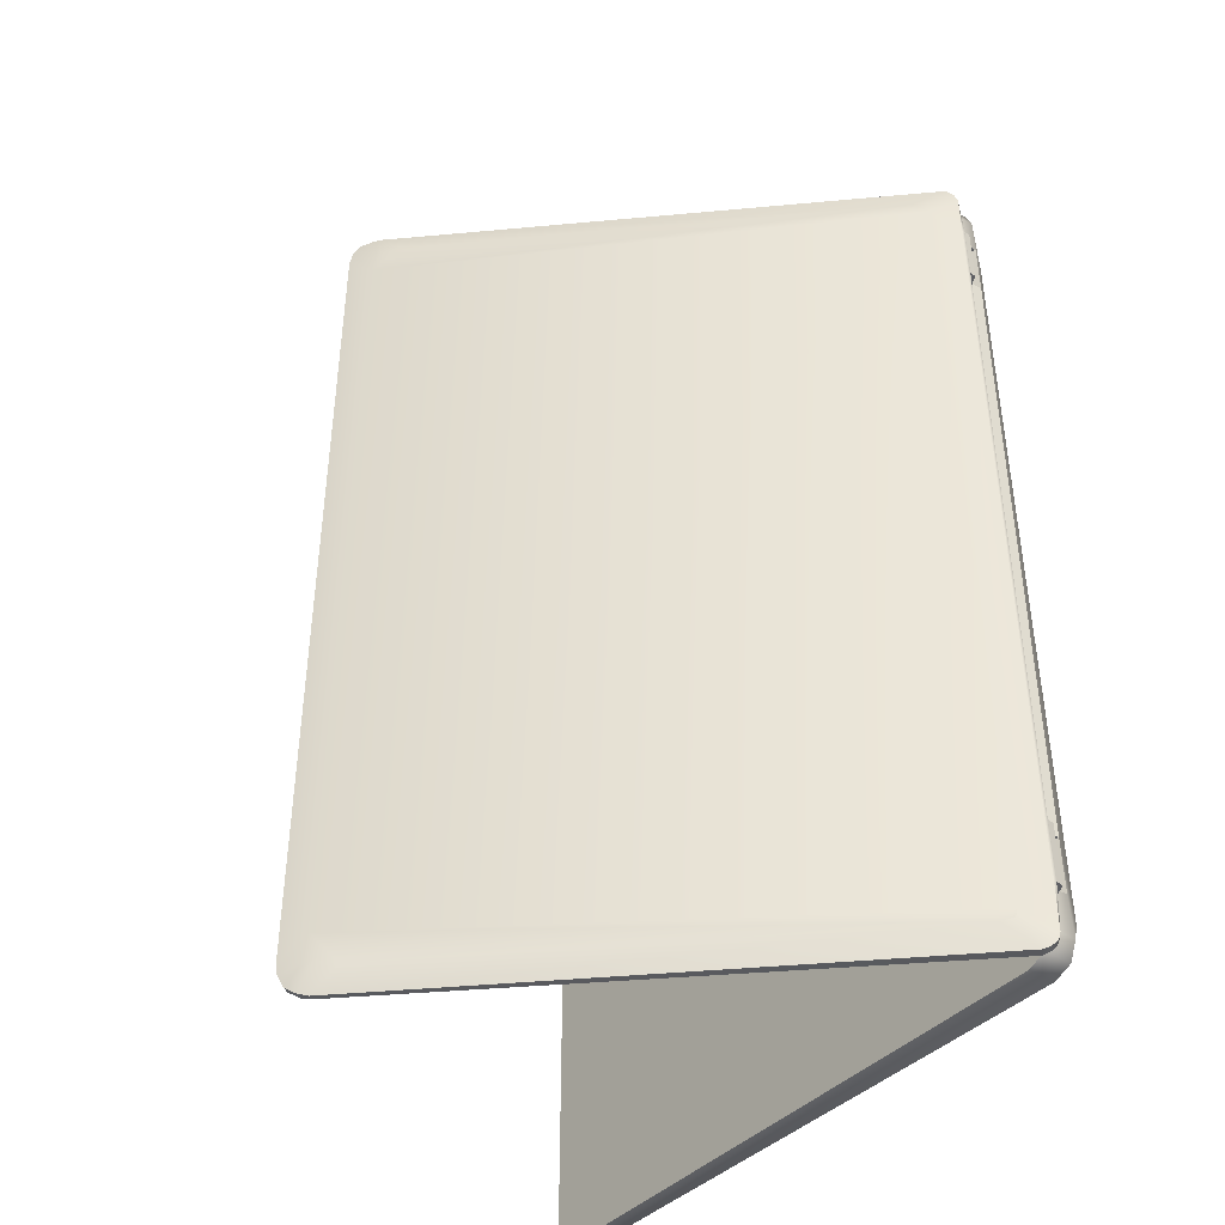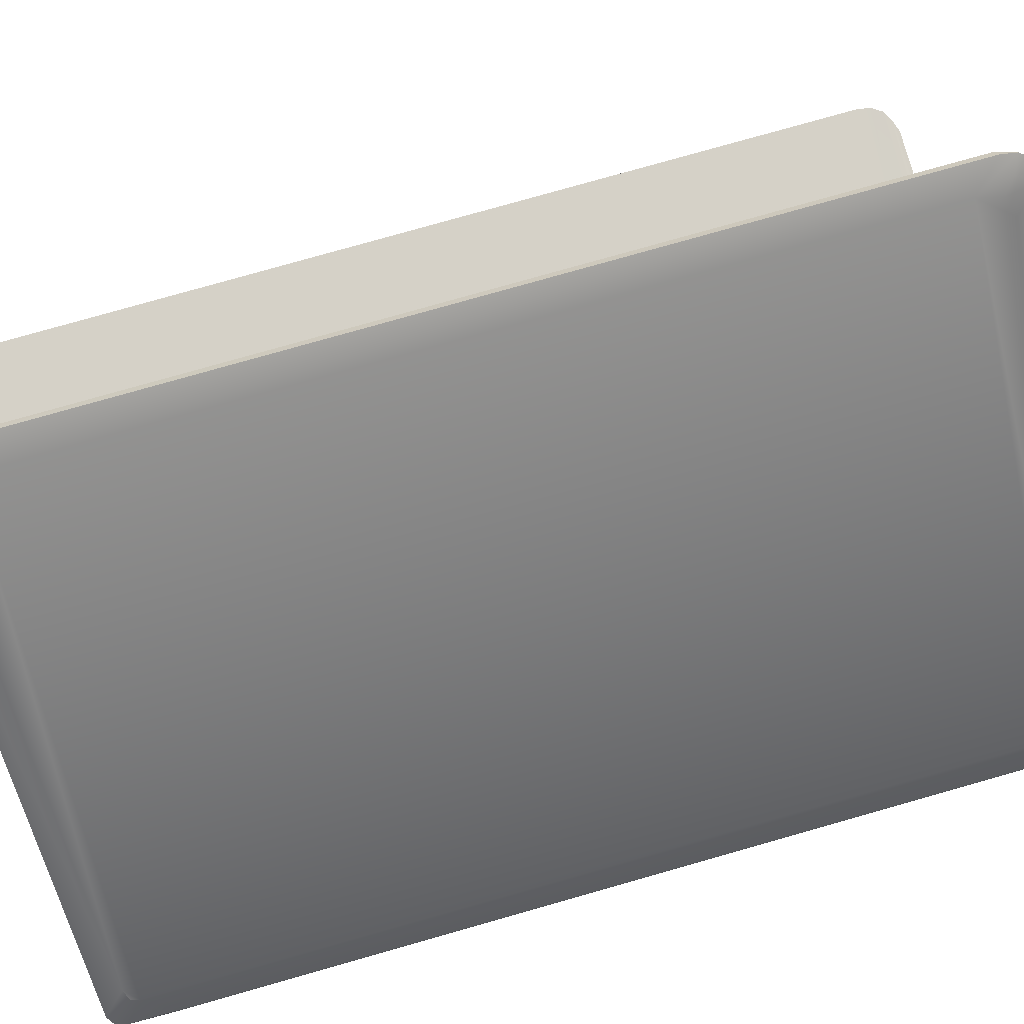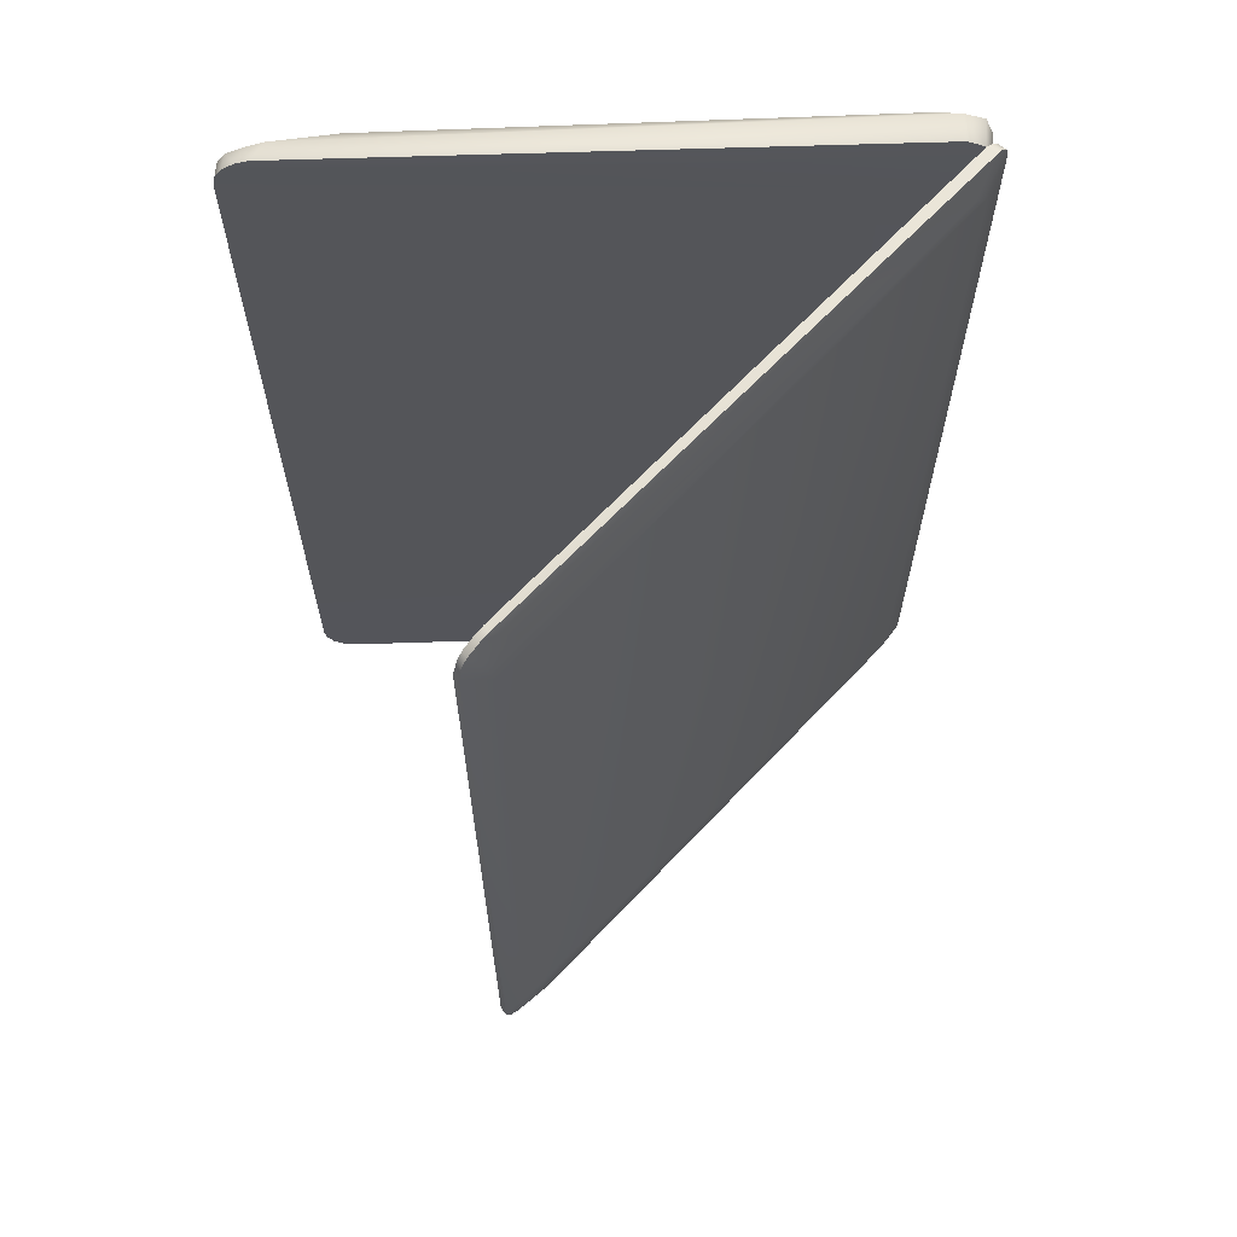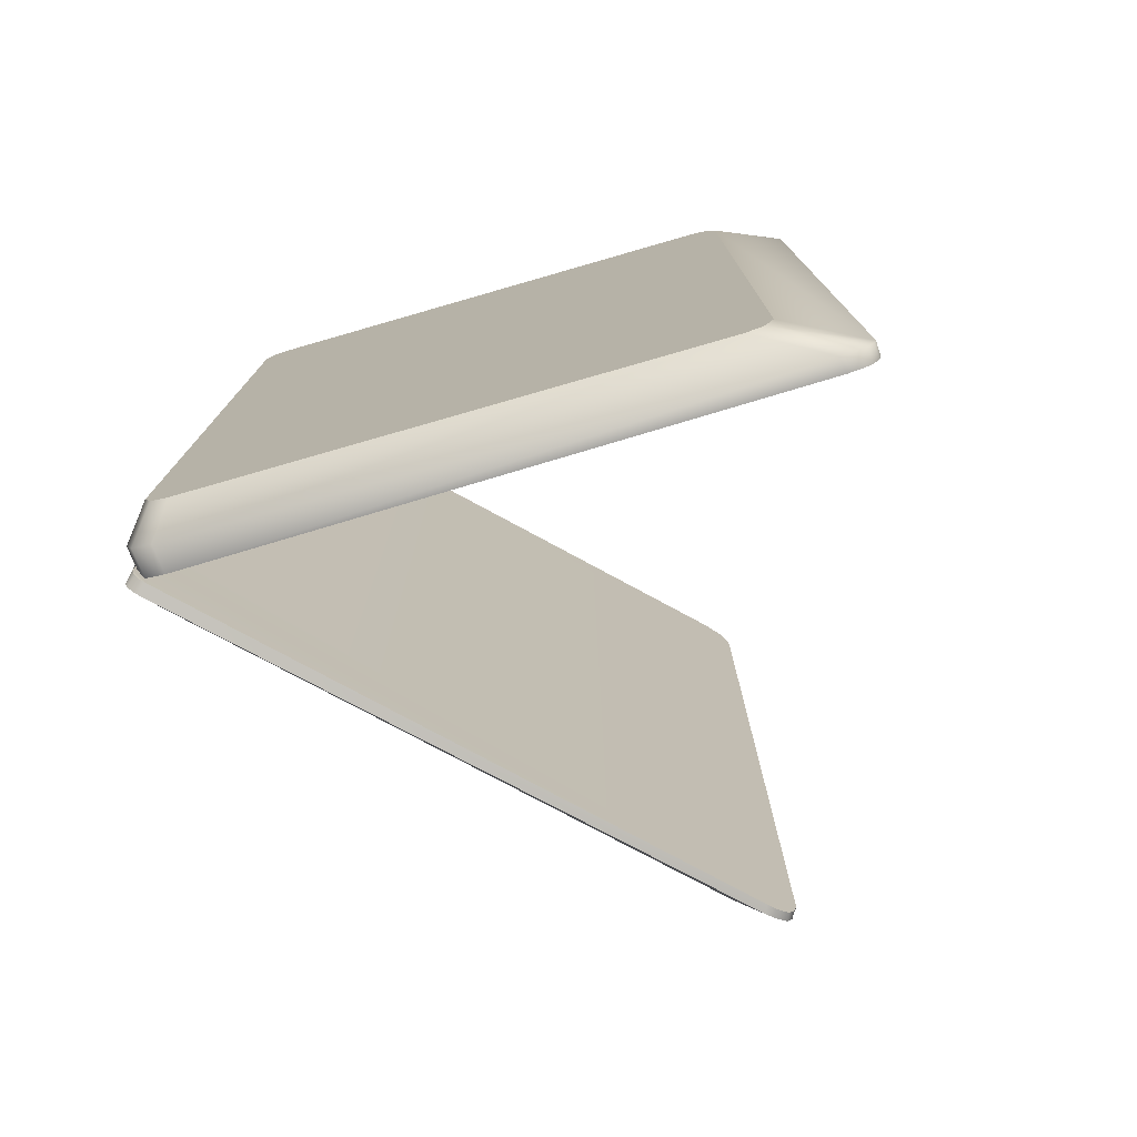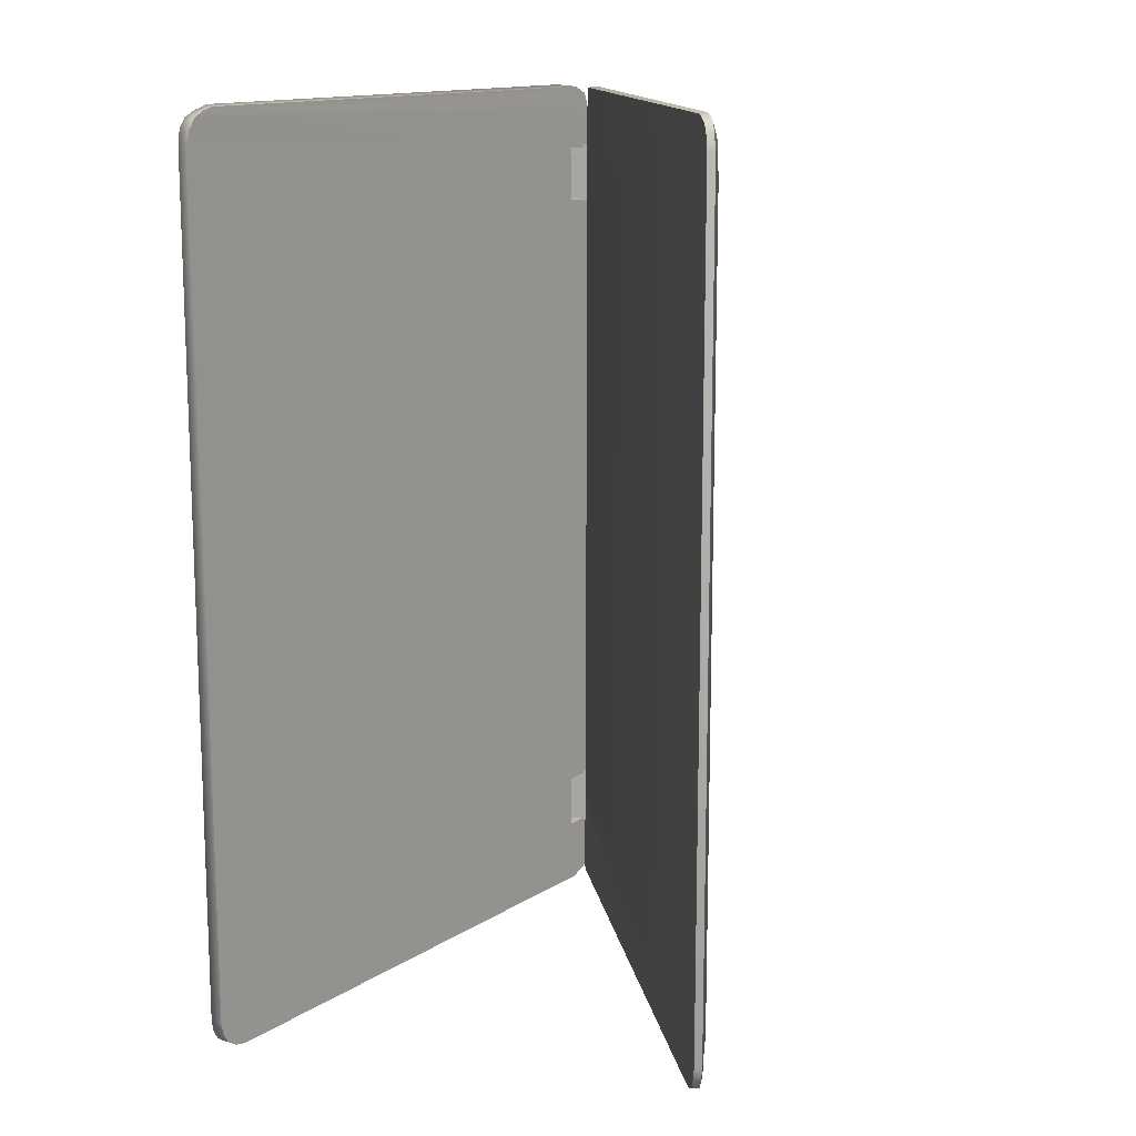
<metadata>
{"format":"obj","ext":"obj","renderer":"f3d","projection":"perspective","resolution":1024,"background":"white","views":[{"elev":-41.6,"azim":-128.9,"up":"+Z"},{"elev":79.4,"azim":-105.8,"up":"+Y"},{"elev":65.0,"azim":178.1,"up":"+Z"},{"elev":-76.7,"azim":16.6,"up":"+Z"},{"elev":13.8,"azim":125.8,"up":"+Z"}]}
</metadata>
<code>
o Lowpoly_Notebook_Cube.001
v -0.152 0.2088 -1.546
v -0.2542 0.06287 -1.185
v -0.1928 0.1697 -1.506
v 1.225 1.58 -1.439
v 1.157 1.512 -1.551
v -0.1856 0.1754 -1.535
v 1.24 1.55 -1.632
v 1.253 1.525 -1.626
v -0.2312 0.05326 -1.185
v 1.313 1.624 -1.515
v -0.2134 0.1099 -1.628
v 1.208 1.563 -1.523
v -0.2221 0.04429 -1.403
v -0.2506 0.03542 -1.403
v 1.244 1.517 1.625
v -0.2522 0.07142 1.185
v -0.1525 0.207 1.538
v -0.1928 0.1697 1.492
v 1.157 1.512 1.537
v -0.1861 0.1723 1.533
v 1.225 1.58 1.425
v -0.2301 0.0521 1.555
v 1.33 1.604 1.511
v 1.313 1.624 1.515
v -0.2522 0.07142 1.403
v 1.208 1.563 1.509
v -0.2301 0.05207 1.403
v -0.2521 0.03696 1.403
v 1.323 1.595 -1.555
v 1.308 1.58 -1.598
v 1.267 1.597 -1.565
v 1.318 1.591 1.566
v 1.266 1.539 1.62
v 1.307 1.614 1.571
v 1.253 1.592 1.547
v -0.2016 0.07085 1.62
v -0.1999 0.06807 -1.614
v -0.2299 0.09514 -1.62
v -0.2542 0.06287 -1.403
v -0.2522 0.07142 -1.185
v -0.2522 0.07142 -1.403
v -0.2516 0.0733 -1.574
v -0.2319 0.05386 1.185
v -0.2225 0.04454 -1.568
v -0.2542 0.06287 1.185
v -0.1833 0.0828 -1.622
v -0.1873 0.07896 -1.185
v -0.1466 -0.000629 -1.185
v -0.1466 -0.000617 -1.403
v -0.1873 0.07891 -1.403
v -0.2506 0.03542 -1.185
v -0.1648 -0.01121 -1.185
v -0.1648 -0.01121 -1.403
v -0.1842 0.0836 1.625
v -0.2522 0.07141 1.559
v -0.2542 0.06287 1.403
v -0.188 0.07956 1.185
v -0.1466 -0.00063 1.185
v 1.231 1.541 1.629
v -0.2134 0.1099 1.629
v -0.1466 -0.000618 1.403
v -0.1881 0.07961 1.403
v -0.2521 0.03696 1.185
v -0.1648 -0.01121 1.185
v -0.1648 -0.01121 1.403
v 1.331 1.603 -1.515
v 1.31 1.619 -1.555
v 1.296 1.604 -1.598
v 1.268 1.578 -1.621
v 1.281 1.553 -1.621
v 1.253 1.564 1.624
v 1.289 1.599 1.603
v 1.301 1.575 1.598
v -0.2428 0.07981 1.602
v -0.2507 0.07168 1.578
v -0.2277 0.0941 1.624
v -0.2282 0.05198 1.574
v -0.2211 0.05704 1.6
v -0.2446 0.08135 -1.605
v -0.2502 0.07495 -1.587
v -0.2145 0.05422 -1.599
v -0.2201 0.04779 -1.581
v -0.1856 0.1754 -1.535
v -0.2542 0.06287 -1.185
v -0.2542 0.06287 -1.185
v -0.2312 0.05326 -1.185
v -0.2312 0.05326 -1.185
v 1.24 1.55 -1.632
v -0.2134 0.1099 -1.628
v 1.253 1.525 -1.626
v -0.1833 0.0828 -1.622
v -0.2522 0.07142 1.185
v -0.2522 0.07142 1.403
v -0.2301 0.05207 1.403
v -0.2301 0.05207 1.403
v -0.2301 0.0521 1.555
v -0.2521 0.03696 1.403
v -0.2521 0.03696 1.403
v -0.2542 0.06287 1.403
v -0.2542 0.06287 1.403
v -0.2542 0.06287 1.185
v -0.2542 0.06287 1.185
v -0.2319 0.05386 1.185
v -0.2319 0.05386 1.185
v -0.188 0.07956 1.185
v -0.188 0.07956 1.185
v 1.323 1.595 -1.555
v 1.308 1.58 -1.598
v 1.331 1.603 -1.515
v 1.318 1.591 1.566
v 1.33 1.604 1.511
v 1.266 1.539 1.62
v 1.244 1.517 1.625
v -0.2134 0.1099 1.629
v -0.2277 0.0941 1.624
v -0.2522 0.07142 -1.403
v -0.2516 0.0733 -1.574
v -0.2506 0.03542 -1.185
v -0.2506 0.03542 -1.185
v -0.1648 -0.01121 -1.185
v -0.1648 -0.01121 -1.185
v -0.1466 -0.000629 -1.185
v -0.1466 -0.000629 -1.185
v -0.1466 -0.000617 -1.403
v -0.1466 -0.000617 -1.403
v -0.1842 0.0836 1.625
v -0.2522 0.07141 1.559
v -0.1466 -0.000618 1.403
v -0.1466 -0.000618 1.403
v -0.1648 -0.01121 1.403
v -0.1648 -0.01121 1.403
v -0.1466 -0.00063 1.185
v -0.1466 -0.00063 1.185
v 1.31 1.619 -1.555
v 1.296 1.604 -1.598
v 1.268 1.578 -1.621
v 1.253 1.564 1.624
v 1.289 1.599 1.603
v -0.2428 0.07981 1.602
v -0.2507 0.07168 1.578
v -0.2016 0.07085 1.62
v -0.2502 0.07495 -1.587
v -0.2446 0.08135 -1.605
v -0.1999 0.06807 -1.614
v -0.2145 0.05422 -1.599
v -0.2201 0.04779 -1.581
v -0.2542 0.06287 -1.403
v -0.2542 0.06287 -1.403
v -0.2522 0.07142 -1.185
v -0.2221 0.04429 -1.403
v -0.2221 0.04429 -1.403
v -0.2221 0.04429 -1.403
v -0.2225 0.04454 -1.568
v -0.1873 0.07896 -1.185
v -0.1873 0.07896 -1.185
v -0.1873 0.07896 -1.185
v -0.1873 0.07891 -1.403
v -0.1873 0.07891 -1.403
v -0.1873 0.07891 -1.403
v -0.2506 0.03542 -1.403
v -0.2506 0.03542 -1.403
v -0.1648 -0.01121 -1.403
v -0.1648 -0.01121 -1.403
v 1.231 1.541 1.629
v -0.1881 0.07961 1.403
v -0.1881 0.07961 1.403
v -0.2521 0.03696 1.185
v -0.2521 0.03696 1.185
v -0.1648 -0.01121 1.185
v -0.1648 -0.01121 1.185
v 1.313 1.624 1.515
v 1.313 1.624 -1.515
v 1.281 1.553 -1.621
v 1.307 1.614 1.571
v 1.301 1.575 1.598
v -0.2282 0.05198 1.574
v -0.2211 0.05704 1.6
v -0.2299 0.09514 -1.62
v 1.742 -0.1023 1.405
v 1.711 -0.1026 -1.478
v 1.966 0.06913 1.597
v -0.06742 -0.1201 1.512
v 1.995 0.02122 1.52
v 1.958 0.01898 1.6
v 1.841 0.007722 1.635
v 1.997 0.0211 -1.518
v 1.966 0.01886 -1.599
v 1.878 0.01534 -1.638
v -0.2218 -0.02365 1.542
v -0.1946 -0.02365 1.608
v -0.1289 -0.02365 1.635
v -0.1289 -0.02365 -1.636
v -0.1946 -0.02365 -1.609
v -0.2218 -0.02365 -1.543
v 1.966 0.06988 -1.599
v 1.636 -0.1034 1.512
v 1.648 -0.1032 -1.509
v -0.06742 -0.1201 -1.509
v -0.1286 -0.1207 -1.483
v -0.1285 0.0677 1.63
v 2 0.06978 -1.519
v 1.984 0.01921 1.563
v 1.901 0.01307 1.621
v 1.988 0.01977 -1.561
v 1.925 0.01723 -1.625
v 1.927 0.06664 1.618
v 1.99 0.06983 -1.561
v -0.1041 0.02586 -1.195
v -0.2137 0.07081 -1.393
v -0.2212 -0.01621 -1.195
v -0.2137 0.06819 1.19
v -0.0933 0.07055 -1.195
v -0.2218 -0.02365 1.193
v -0.2218 -0.02365 1.398
v 1.886 0.06665 1.63
v 1.929 0.06992 -1.622
v -0.1286 -0.1207 1.487
v -0.2137 0.07096 -1.539
v -0.1865 0.07101 -1.605
v 2 0.0667 1.517
v 1.711 -0.1026 1.481
v 1.742 -0.1023 -1.402
v -0.154 -0.1209 -1.421
v -0.154 -0.1209 1.424
v -0.1865 0.06776 1.603
v -0.2137 0.06784 1.537
v -0.1207 0.071 -1.632
v 1.99 0.06825 1.56
v 1.886 0.06996 -1.632
v -0.2137 0.06799 1.393
v -0.2212 -0.01621 -1.393
v -0.09873 0.06813 1.196
v -0.1096 0.02586 1.196
v -0.2137 0.07061 -1.195
v -0.0933 0.07075 -1.393
v -0.1043 0.02586 1.396
v -0.09347 0.06792 1.396
v -0.1041 0.02586 -1.393
v -0.06742 -0.1201 -1.509
v 1.648 -0.1032 -1.509
v -0.2137 0.07096 -1.539
v -0.1865 0.07101 -1.605
v -0.1286 -0.1207 -1.483
v -0.154 -0.1209 -1.421
v -0.154 -0.1209 1.424
v 1.99 0.06983 -1.561
v 2 0.06978 -1.519
v -0.2137 0.07081 -1.393
v -0.2137 0.07081 -1.393
v 1.927 0.06664 1.618
v 1.966 0.06913 1.597
v 1.966 0.06988 -1.599
v -0.1041 0.02586 -1.195
v -0.1041 0.02586 -1.195
v -0.0933 0.07055 -1.195
v -0.0933 0.07055 -1.195
v -0.2137 0.06819 1.19
v -0.2137 0.06819 1.19
v -0.2137 0.07061 -1.195
v -0.2137 0.07061 -1.195
v -0.09347 0.06792 1.396
v -0.09347 0.06792 1.396
v -0.2137 0.06799 1.393
v -0.2137 0.06799 1.393
v -0.09873 0.06813 1.196
v -0.09873 0.06813 1.196
v -0.1286 -0.1207 1.487
v -0.06742 -0.1201 1.512
v 1.636 -0.1034 1.512
v -0.1865 0.06776 1.603
v -0.2137 0.06784 1.537
v -0.1207 0.071 -1.632
v 1.886 0.06996 -1.632
v 1.929 0.06992 -1.622
v -0.1096 0.02586 1.196
v -0.1096 0.02586 1.196
v -0.1043 0.02586 1.396
v -0.1043 0.02586 1.396
v 1.886 0.06665 1.63
v 1.711 -0.1026 -1.478
v 2 0.0667 1.517
v 1.711 -0.1026 1.481
v 1.742 -0.1023 1.405
v 1.742 -0.1023 -1.402
v 1.99 0.06825 1.56
v -0.1285 0.0677 1.63
v -0.2212 -0.01621 -1.393
v -0.2212 -0.01621 -1.393
v -0.2212 -0.01621 -1.195
v -0.2212 -0.01621 -1.195
v -0.2212 -0.01621 -1.195
v -0.0933 0.07075 -1.393
v -0.0933 0.07075 -1.393
v -0.1041 0.02586 -1.393
v -0.1041 0.02586 -1.393
v -0.2218 -0.02365 1.193
v -0.2218 -0.02365 1.193
v -0.2218 -0.02365 1.193
v -0.2218 -0.02365 1.398
v -0.2218 -0.02365 1.398
f 240 180 243 239
f 184 251 250 203
f 247 186 204 246
f 190 267 268 191
f 246 204 187 252
f 187 280 205
f 280 187 204
f 244 243 180 284
f 286 191 185
f 262 271 285 281
f 272 242 274 273
f 192 188 197 198
f 189 224 267 190
f 252 187 205 216
f 192 198 199 193
f 245 244 284 179
f 280 197 188 205
f 287 248 218 194
f 269 221 203 185
f 183 220 228 202
f 193 199 223 194
f 279 286 185
f 186 183 283 222
f 203 250 279 185
f 216 205 188 229
f 225 190 191 286
f 179 282 217 245
f 207 274 242 241
f 202 228 251 184
f 247 220 183 186
f 186 222 280 204
f 184 221 202
f 221 184 203
f 215 206 270 200
f 181 285 271
f 207 195 274
f 206 181 271 270
f 255 253 290 260
f 182 217 282 196
f 283 183 202 221
f 297 291 223 224
f 224 189 299
f 281 201 292
f 261 278 300 263
f 241 249 292
f 256 281 292
f 281 265 262
f 227 229 188 192
f 266 258 296 276
f 295 293 209 231
f 289 254 294 288
f 212 235 238 208
f 237 232 275 277
f 233 298 214 236
f 262 264 271
f 223 291 287
f 281 256 265
f 194 223 287
f 226 189 190 225
f 189 226 230 299
f 299 297 224
f 227 192 193 219
f 219 193 194 218
f 213 257 259 210
f 234 211 265 256
f 201 207 241 292
f 185 191 268 269
f 157 151 44 46
f 91 89 88 90
f 4 3 18 21
f 5 4 12
f 5 1 4
f 1 3 4
f 19 26 21
f 126 165 113
f 164 19 17
f 20 17 18
f 18 17 21
f 17 19 21
f 108 135 134 107
f 143 145 146 142
f 114 115 141 54
f 96 127 100 94
f 160 162 120 118
f 87 51 121 123
f 86 104 102 84
f 13 125 163 14
f 47 50 152
f 133 169 167 103
f 44 82 81 144 46
f 158 154 122 124
f 161 119 85 147
f 46 8 157
f 148 42 153 150
f 1 5 7
f 11 178 79 83 1
f 12 31 136 7 5
f 97 99 101 168
f 107 134 10 109
f 4 21 24
f 114 54 15 59
f 27 56 28
f 170 131 98 63
f 164 137 35 26 19
f 22 126 36 78 77
f 95 165 126 22
f 49 48 52 53
f 173 90 88 69
f 132 57 166 129
f 113 111 110 73 112
f 55 140 74 20 18
f 27 28 130 128
f 18 25 55
f 20 74 76 60 17
f 60 164 17
f 83 79 80 117 3
f 106 155 8 113
f 3 149 16
f 102 92 40 84
f 67 31 12 4 172
f 92 102 100 93
f 171 23 109 10
f 3 116 149
f 3 117 116
f 148 84 40 41
f 146 153 42 142
f 18 16 25
f 21 26 35 174 24
f 1 6 3
f 155 157 8
f 113 165 106
f 64 58 61 65
f 59 15 33 71
f 167 45 103
f 39 13 14
f 87 2 51
f 13 159 125
f 148 41 42
f 156 87 123
f 11 1 7
f 172 4 24
f 128 62 27
f 127 93 100
f 18 3 16
f 105 133 103
f 43 9 155 106
f 67 68 31
f 68 136 31
f 173 69 135 108
f 8 70 30 29 66
f 137 72 35
f 72 174 35
f 32 34 138 175
f 175 138 71 33
f 171 34 32 23
f 127 96 176 75
f 37 38 89 91
f 38 37 145 143
f 75 176 177 139
f 139 177 141 115
f 111 113 8 66

</code>
